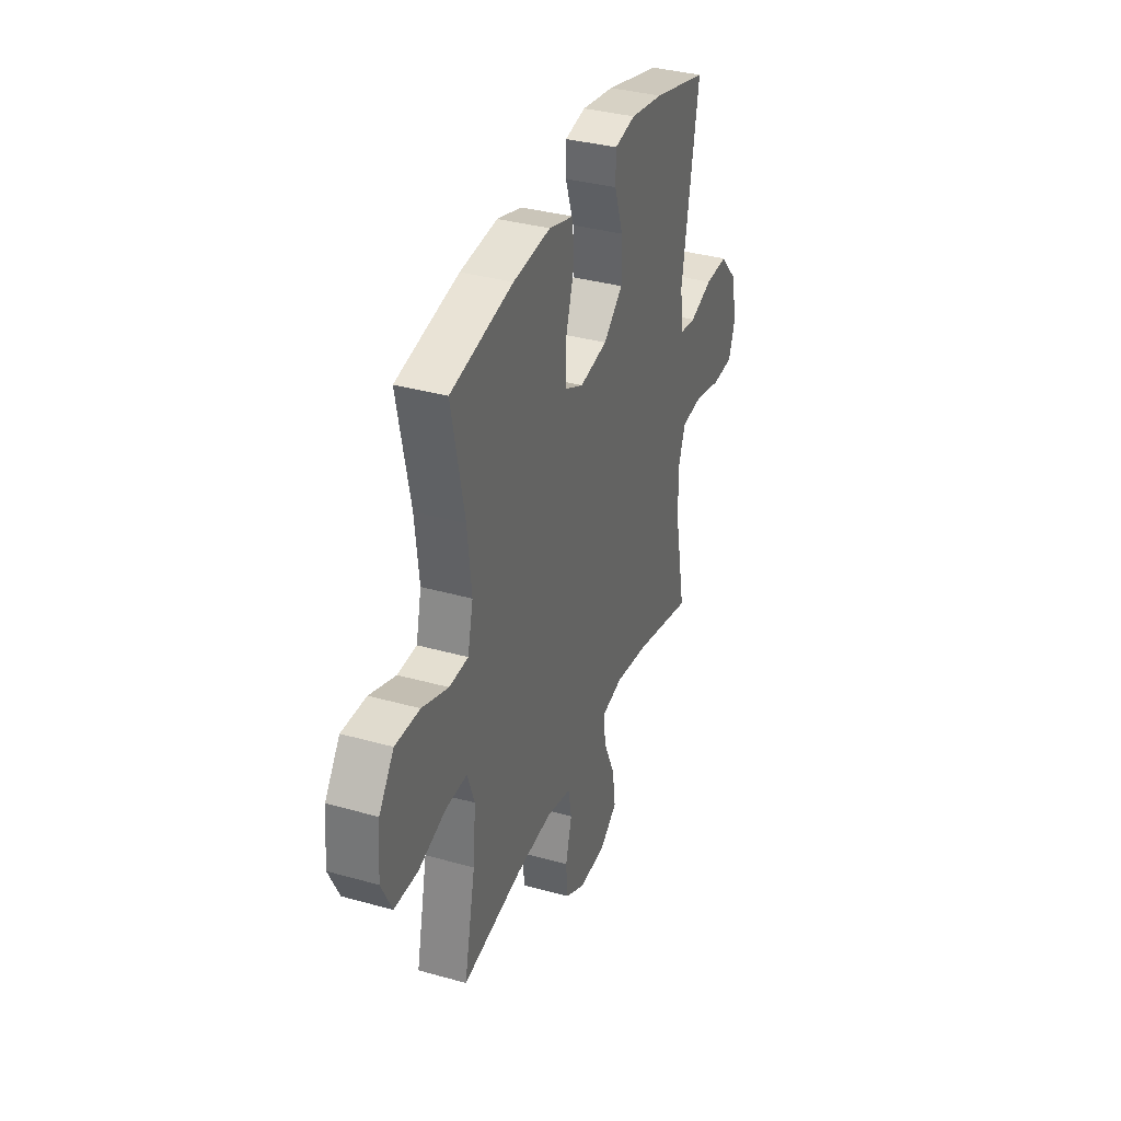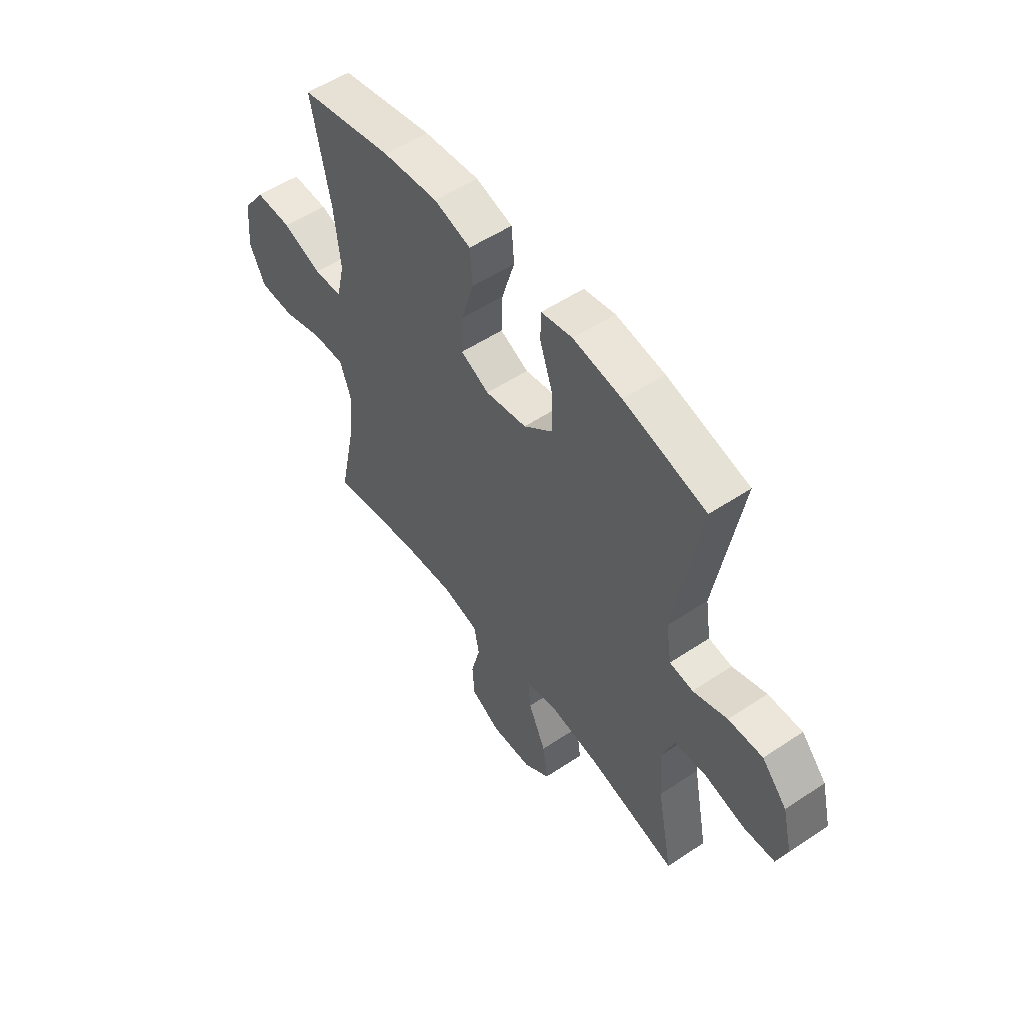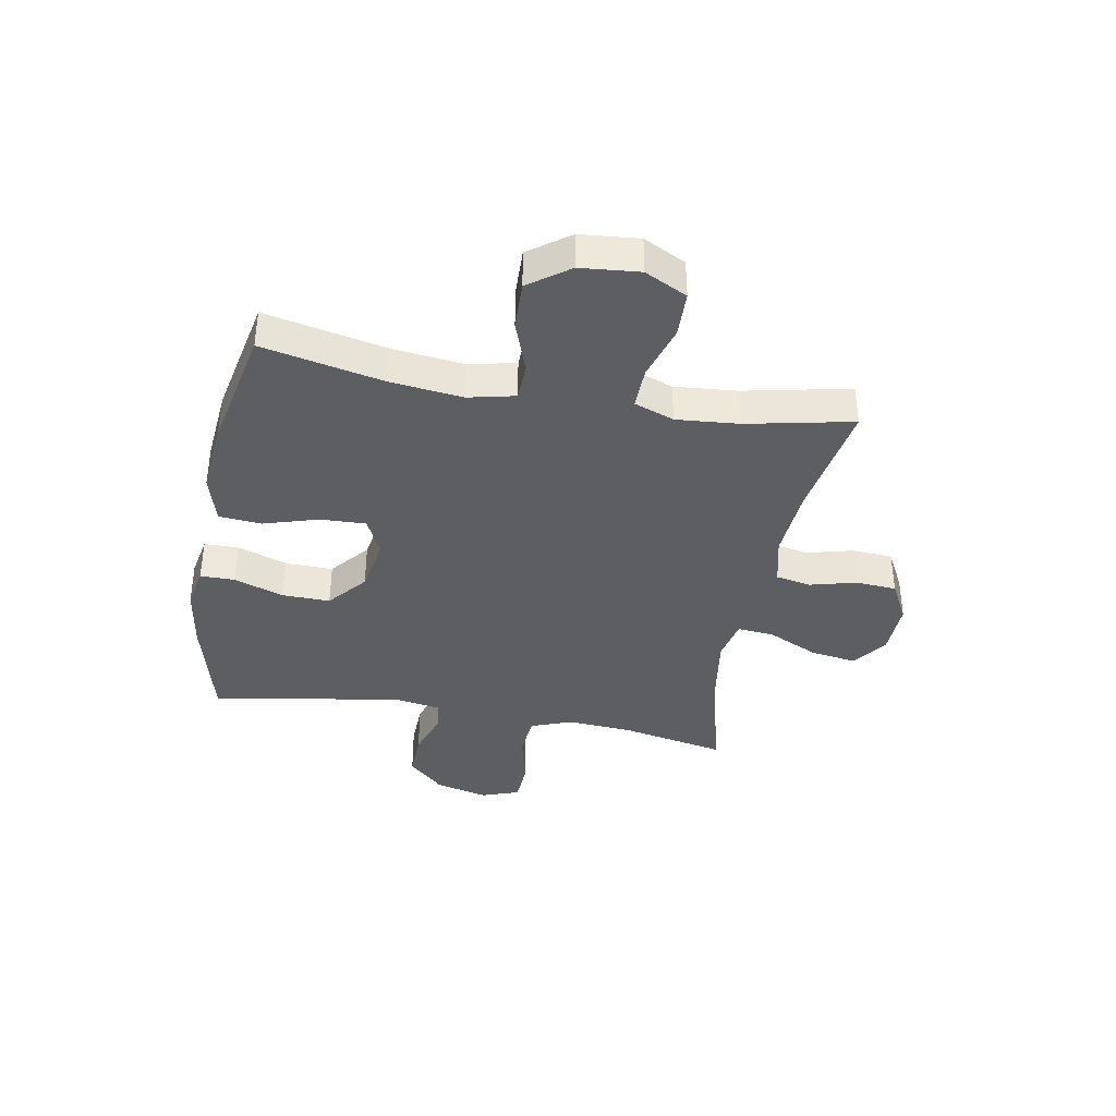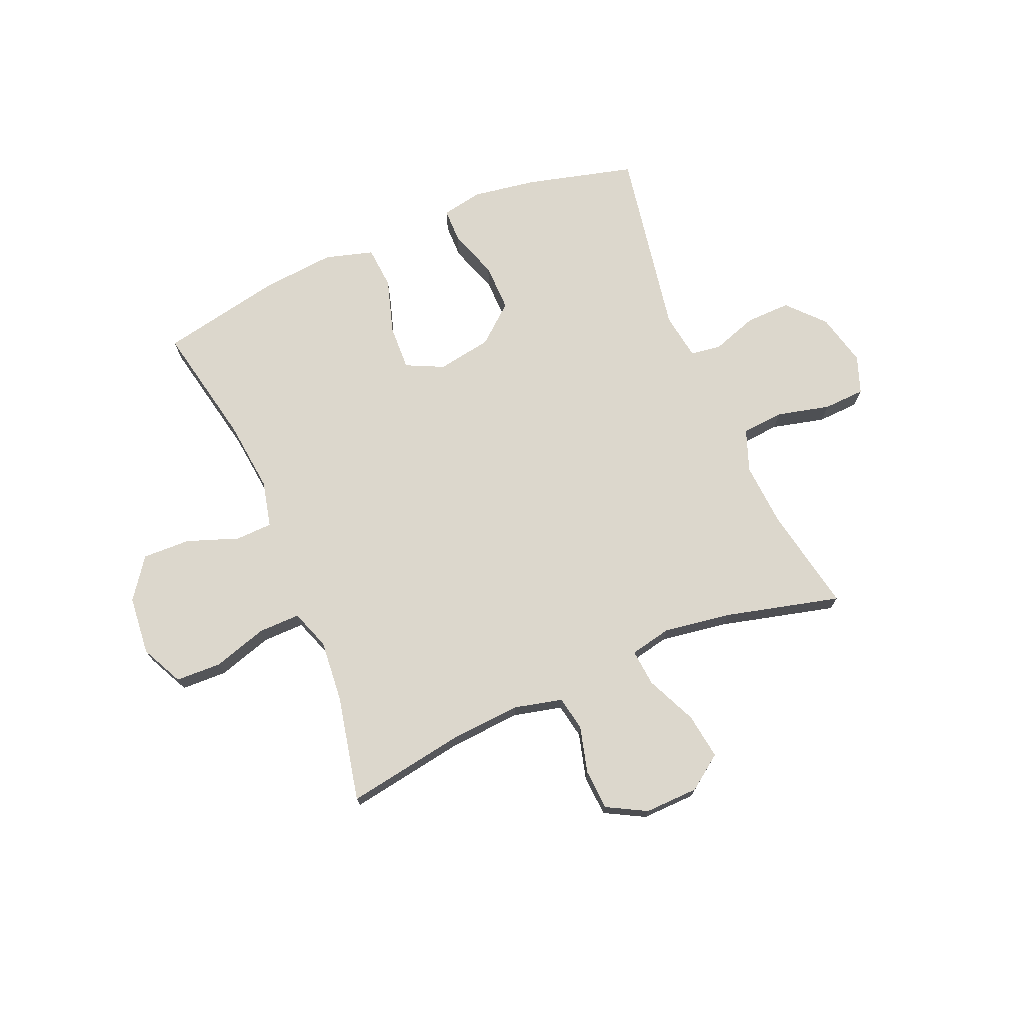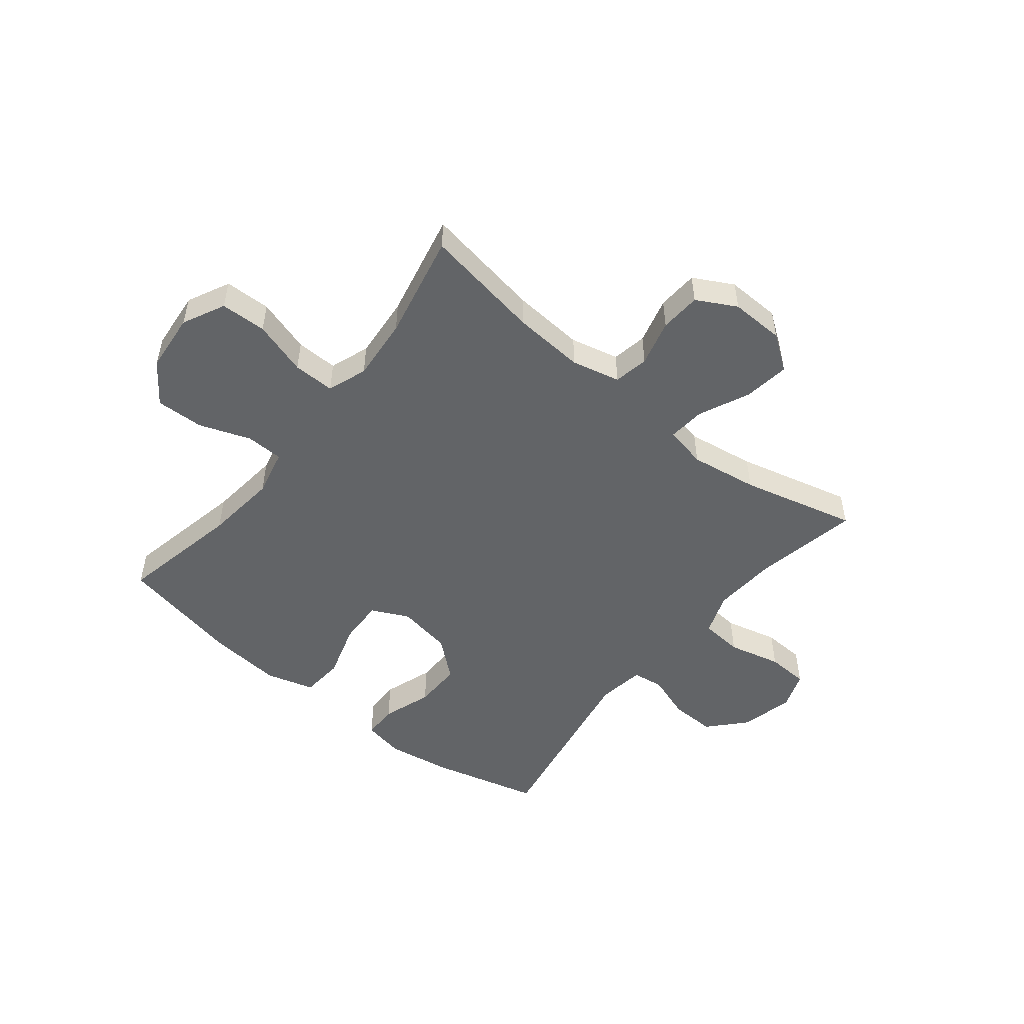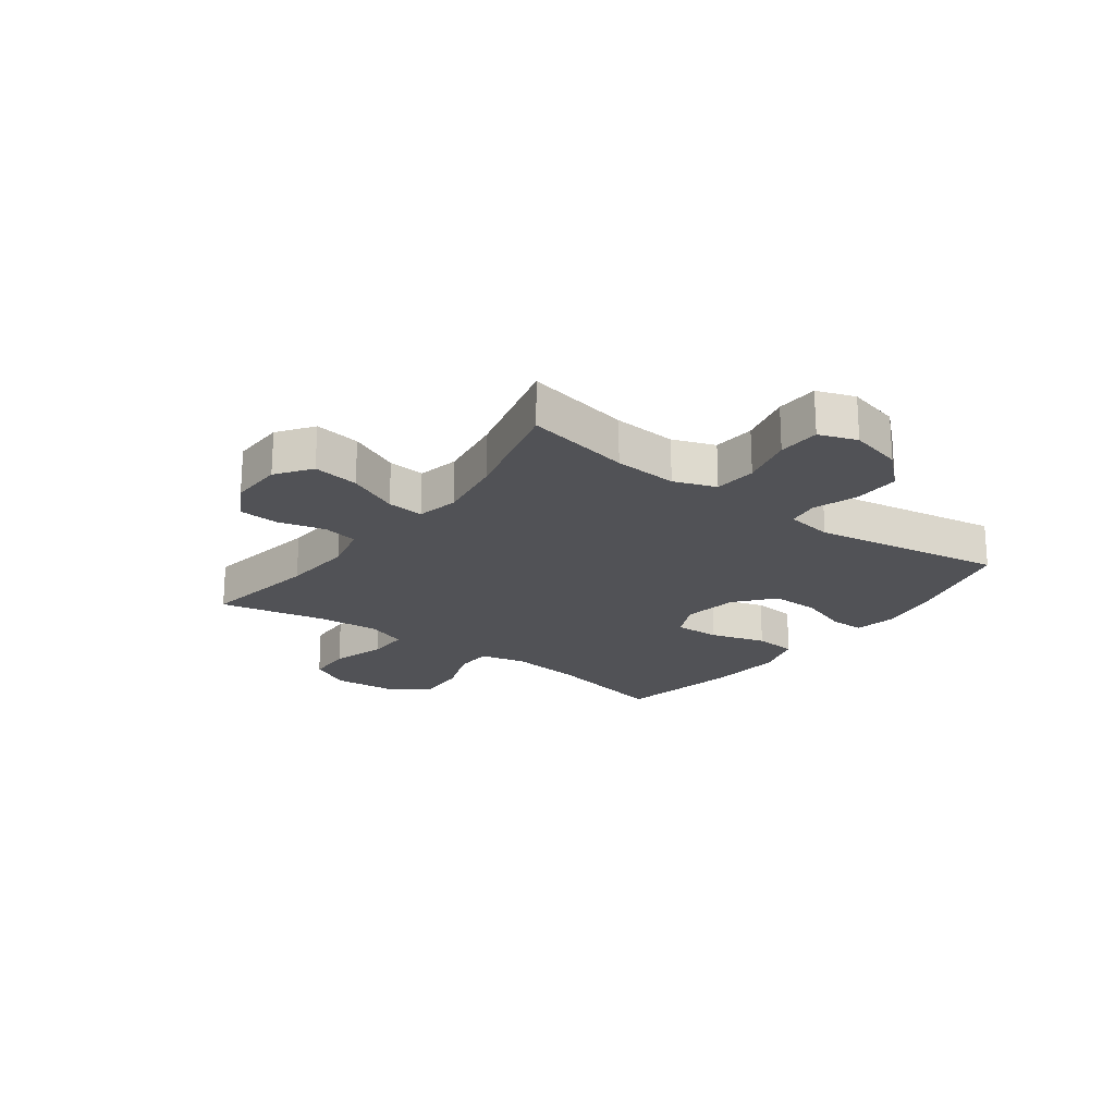
<metadata>
{"format":"obj","ext":"obj","renderer":"f3d","projection":"perspective","resolution":1024,"background":"white","views":[{"elev":35.2,"azim":110.5,"up":"+Z"},{"elev":53.5,"azim":-125.5,"up":"+Z"},{"elev":-38.6,"azim":79.6,"up":"+Y"},{"elev":72.8,"azim":157.1,"up":"+Y"},{"elev":-51.1,"azim":141.3,"up":"+Y"},{"elev":-21.2,"azim":-126.6,"up":"+Y"}]}
</metadata>
<code>
o path1300
v -0.298 0.0375 -0.4289
v -0.1756 0.0375 -0.4104
v -0.1002 0.0375 -0.4265
v -0.1062 0.0375 -0.4927
v -0.1481 0.0375 -0.5845
v -0.1601 0.0375 -0.6673
v -0.09744 0.0375 -0.7125
v -8e-06 0.0375 -0.7153
v 0.07132 0.0375 -0.6769
v 0.07589 0.0375 -0.6031
v 0.05391 0.0375 -0.5195
v 0.06583 0.0375 -0.4564
v 0.1533 0.0375 -0.4357
v 0.2824 0.0375 -0.4452
v 0.496 0.0375 -0.481
v 0.4556 0.0375 -0.29
v 0.4457 0.0375 -0.1768
v 0.4715 0.0375 -0.1054
v 0.5469 0.0375 -0.1065
v 0.6449 0.0375 -0.1369
v 0.7278 0.0375 -0.1344
v 0.7654 0.0375 -0.05831
v 0.7554 0.0375 0.04841
v 0.7024 0.0375 0.1216
v 0.6158 0.0375 0.119
v 0.5229 0.0375 0.08532
v 0.4555 0.0375 0.08737
v 0.4363 0.0375 0.1713
v 0.4507 0.0375 0.3018
v 0.496 0.0375 0.5207
v 0.2753 0.0375 0.5657
v 0.1429 0.0375 0.5779
v 0.05577 0.0375 0.5529
v 0.0494 0.0375 0.476
v 0.07971 0.0375 0.3765
v 0.08267 0.0375 0.2945
v 0.01501 0.0375 0.2622
v -0.08347 0.0375 0.2792
v -0.1522 0.0375 0.3371
v -0.1509 0.0375 0.4237
v -0.1201 0.0375 0.513
v -0.1206 0.0375 0.5752
v -0.1947 0.0375 0.5895
v -0.3107 0.0375 0.571
v -0.5059 0.0375 0.5207
v -0.4461 0.0375 0.1787
v -0.4593 0.0375 0.09344
v -0.5151 0.0375 0.08574
v -0.5963 0.0375 0.1135
v -0.6781 0.0375 0.1156
v -0.7377 0.0375 0.05056
v -0.7611 0.0375 -0.04451
v -0.7366 0.0375 -0.1128
v -0.6609 0.0375 -0.1164
v -0.5651 0.0375 -0.09319
v -0.4888 0.0375 -0.09982
v -0.461 0.0375 -0.1756
v -0.4687 0.0375 -0.2902
v -0.5059 0.0375 -0.481
v -0.298 -0.0375 -0.4289
v -0.1756 -0.0375 -0.4104
v -0.1002 -0.0375 -0.4265
v -0.1062 -0.0375 -0.4927
v -0.1481 -0.0375 -0.5845
v -0.1601 -0.0375 -0.6673
v -0.09744 -0.0375 -0.7125
v -8e-06 -0.0375 -0.7153
v 0.07132 -0.0375 -0.6769
v 0.07589 -0.0375 -0.6031
v 0.05391 -0.0375 -0.5195
v 0.06583 -0.0375 -0.4564
v 0.1533 -0.0375 -0.4357
v 0.2824 -0.0375 -0.4452
v 0.496 -0.0375 -0.481
v 0.4556 -0.0375 -0.29
v 0.4457 -0.0375 -0.1768
v 0.4715 -0.0375 -0.1054
v 0.5469 -0.0375 -0.1065
v 0.6449 -0.0375 -0.1369
v 0.7278 -0.0375 -0.1344
v 0.7654 -0.0375 -0.05831
v 0.7554 -0.0375 0.04841
v 0.7024 -0.0375 0.1216
v 0.6158 -0.0375 0.119
v 0.5229 -0.0375 0.08532
v 0.4555 -0.0375 0.08737
v 0.4363 -0.0375 0.1713
v 0.4507 -0.0375 0.3018
v 0.496 -0.0375 0.5207
v 0.2753 -0.0375 0.5657
v 0.1429 -0.0375 0.5779
v 0.05577 -0.0375 0.5529
v 0.0494 -0.0375 0.476
v 0.07971 -0.0375 0.3765
v 0.08267 -0.0375 0.2945
v 0.01501 -0.0375 0.2622
v -0.08347 -0.0375 0.2792
v -0.1522 -0.0375 0.3371
v -0.1509 -0.0375 0.4237
v -0.1201 -0.0375 0.513
v -0.1206 -0.0375 0.5752
v -0.1947 -0.0375 0.5895
v -0.3107 -0.0375 0.571
v -0.5059 -0.0375 0.5207
v -0.4461 -0.0375 0.1787
v -0.4593 -0.0375 0.09344
v -0.5151 -0.0375 0.08574
v -0.5963 -0.0375 0.1135
v -0.6781 -0.0375 0.1156
v -0.7377 -0.0375 0.05056
v -0.7611 -0.0375 -0.04451
v -0.7366 -0.0375 -0.1128
v -0.6609 -0.0375 -0.1164
v -0.5651 -0.0375 -0.09319
v -0.4888 -0.0375 -0.09982
v -0.461 -0.0375 -0.1756
v -0.4687 -0.0375 -0.2902
v -0.5059 -0.0375 -0.481
v -0.09744 0.0375 -0.7125
v -8e-06 0.0375 -0.7153
v 0.07132 0.0375 -0.6769
v -0.1601 0.0375 -0.6673
v -0.1601 0.0375 -0.6673
v 0.07589 0.0375 -0.6031
v -0.1481 0.0375 -0.5845
v 0.05391 0.0375 -0.5195
v -0.1062 0.0375 -0.4927
v 0.06583 0.0375 -0.4564
v 0.06583 0.0375 -0.4564
v -0.1002 0.0375 -0.4265
v -0.1002 0.0375 -0.4265
v 0.2824 0.0375 -0.4452
v 0.496 0.0375 -0.481
v 0.496 0.0375 -0.481
v -0.5059 0.0375 -0.481
v -0.5059 0.0375 -0.481
v -0.298 0.0375 -0.4289
v 0.1533 0.0375 -0.4357
v -0.1756 0.0375 -0.4104
v -0.4687 0.0375 -0.2902
v 0.4556 0.0375 -0.29
v -0.461 0.0375 -0.1756
v 0.4457 0.0375 -0.1768
v 0.4715 0.0375 -0.1054
v 0.4715 0.0375 -0.1054
v -0.4888 0.0375 -0.09982
v -0.4888 0.0375 -0.09982
v 0.5469 0.0375 -0.1065
v 0.6449 0.0375 -0.1369
v 0.7278 0.0375 -0.1344
v 0.7278 0.0375 -0.1344
v 0.7654 0.0375 -0.05831
v -0.7366 0.0375 -0.1128
v -0.7366 0.0375 -0.1128
v -0.6609 0.0375 -0.1164
v -0.5651 0.0375 -0.09319
v -0.7611 0.0375 -0.04451
v 0.7554 0.0375 0.04841
v -0.7377 0.0375 0.05056
v 0.7024 0.0375 0.1216
v -0.6781 0.0375 0.1156
v 0.5229 0.0375 0.08532
v 0.4555 0.0375 0.08737
v 0.4555 0.0375 0.08737
v 0.6158 0.0375 0.119
v -0.5963 0.0375 0.1135
v -0.5151 0.0375 0.08574
v -0.4593 0.0375 0.09344
v -0.4593 0.0375 0.09344
v 0.4363 0.0375 0.1713
v -0.4461 0.0375 0.1787
v 0.4507 0.0375 0.3018
v 0.01501 0.0375 0.2622
v -0.08347 0.0375 0.2792
v 0.08267 0.0375 0.2945
v 0.08267 0.0375 0.2945
v -0.1522 0.0375 0.3371
v 0.07971 0.0375 0.3765
v -0.1509 0.0375 0.4237
v 0.0494 0.0375 0.476
v -0.1201 0.0375 0.513
v -0.5059 0.0375 0.5207
v -0.5059 0.0375 0.5207
v 0.05577 0.0375 0.5529
v 0.05577 0.0375 0.5529
v 0.496 0.0375 0.5207
v 0.496 0.0375 0.5207
v -0.1206 0.0375 0.5752
v -0.1206 0.0375 0.5752
v 0.2753 0.0375 0.5657
v -0.3107 0.0375 0.571
v 0.1429 0.0375 0.5779
v -0.1947 0.0375 0.5895
v -0.09744 -0.0375 -0.7125
v -8e-06 -0.0375 -0.7153
v 0.07132 -0.0375 -0.6769
v -0.1601 -0.0375 -0.6673
v -0.1601 -0.0375 -0.6673
v 0.07589 -0.0375 -0.6031
v -0.1481 -0.0375 -0.5845
v 0.05391 -0.0375 -0.5195
v -0.1062 -0.0375 -0.4927
v 0.06583 -0.0375 -0.4564
v 0.06583 -0.0375 -0.4564
v -0.1002 -0.0375 -0.4265
v -0.1002 -0.0375 -0.4265
v 0.2824 -0.0375 -0.4452
v 0.496 -0.0375 -0.481
v 0.496 -0.0375 -0.481
v -0.5059 -0.0375 -0.481
v -0.5059 -0.0375 -0.481
v -0.298 -0.0375 -0.4289
v 0.1533 -0.0375 -0.4357
v -0.1756 -0.0375 -0.4104
v -0.4687 -0.0375 -0.2902
v 0.4556 -0.0375 -0.29
v -0.461 -0.0375 -0.1756
v 0.4457 -0.0375 -0.1768
v 0.4715 -0.0375 -0.1054
v 0.4715 -0.0375 -0.1054
v -0.4888 -0.0375 -0.09982
v -0.4888 -0.0375 -0.09982
v 0.5469 -0.0375 -0.1065
v 0.6449 -0.0375 -0.1369
v 0.7278 -0.0375 -0.1344
v 0.7278 -0.0375 -0.1344
v 0.7654 -0.0375 -0.05831
v -0.7366 -0.0375 -0.1128
v -0.7366 -0.0375 -0.1128
v -0.6609 -0.0375 -0.1164
v -0.5651 -0.0375 -0.09319
v -0.7611 -0.0375 -0.04451
v 0.7554 -0.0375 0.04841
v -0.7377 -0.0375 0.05056
v 0.7024 -0.0375 0.1216
v -0.6781 -0.0375 0.1156
v 0.5229 -0.0375 0.08532
v 0.4555 -0.0375 0.08737
v 0.4555 -0.0375 0.08737
v 0.6158 -0.0375 0.119
v -0.5963 -0.0375 0.1135
v -0.5151 -0.0375 0.08574
v -0.4593 -0.0375 0.09344
v -0.4593 -0.0375 0.09344
v 0.4363 -0.0375 0.1713
v -0.4461 -0.0375 0.1787
v 0.4507 -0.0375 0.3018
v 0.01501 -0.0375 0.2622
v -0.08347 -0.0375 0.2792
v 0.08267 -0.0375 0.2945
v 0.08267 -0.0375 0.2945
v -0.1522 -0.0375 0.3371
v 0.07971 -0.0375 0.3765
v -0.1509 -0.0375 0.4237
v 0.0494 -0.0375 0.476
v -0.1201 -0.0375 0.513
v -0.5059 -0.0375 0.5207
v -0.5059 -0.0375 0.5207
v 0.05577 -0.0375 0.5529
v 0.05577 -0.0375 0.5529
v 0.496 -0.0375 0.5207
v 0.496 -0.0375 0.5207
v -0.1206 -0.0375 0.5752
v -0.1206 -0.0375 0.5752
v 0.2753 -0.0375 0.5657
v -0.3107 -0.0375 0.571
v 0.1429 -0.0375 0.5779
v -0.1947 -0.0375 0.5895
f 236 234 241
f 227 224 225
f 257 246 266
f 199 195 196
f 250 248 238
f 234 231 241
f 249 214 248
f 218 207 216
f 207 218 213
f 268 266 254
f 265 253 247
f 247 253 250
f 263 268 256
f 259 255 267
f 248 214 205
f 265 247 261
f 249 217 214
f 238 218 219
f 199 200 195
f 200 201 202
f 267 253 265
f 248 205 213
f 252 246 249
f 224 227 233
f 231 234 230
f 246 252 266
f 203 202 201
f 213 205 203
f 231 221 242
f 253 267 255
f 232 230 234
f 240 224 233
f 256 268 254
f 216 207 208
f 247 250 245
f 248 213 218
f 238 248 218
f 217 243 221
f 243 217 249
f 205 202 203
f 224 240 223
f 214 217 212
f 245 250 238
f 194 200 197
f 237 223 240
f 228 230 232
f 195 200 194
f 241 231 242
f 242 221 243
f 243 249 246
f 240 233 235
f 212 217 215
f 212 215 210
f 201 200 199
f 238 219 237
f 254 266 252
f 219 223 237
f 7 8 67 66
f 8 9 68 67
f 123 7 66 198
f 9 10 69 68
f 5 6 65 64
f 10 11 70 69
f 4 5 64 63
f 11 129 204 70
f 131 4 63 206
f 14 134 209 73
f 136 1 60 211
f 12 13 72 71
f 13 14 73 72
f 1 2 61 60
f 2 3 62 61
f 58 59 118 117
f 15 16 75 74
f 57 58 117 116
f 16 17 76 75
f 17 145 220 76
f 147 57 116 222
f 19 20 79 78
f 20 151 226 79
f 21 22 81 80
f 154 54 113 229
f 54 55 114 113
f 52 53 112 111
f 18 19 78 77
f 55 56 115 114
f 22 23 82 81
f 51 52 111 110
f 23 24 83 82
f 50 51 110 109
f 26 164 239 85
f 25 26 85 84
f 24 25 84 83
f 49 50 109 108
f 48 49 108 107
f 169 48 107 244
f 27 28 87 86
f 46 47 106 105
f 28 29 88 87
f 37 38 97 96
f 176 37 96 251
f 38 39 98 97
f 35 36 95 94
f 39 40 99 98
f 34 35 94 93
f 40 41 100 99
f 183 46 105 258
f 185 34 93 260
f 29 187 262 88
f 41 189 264 100
f 30 31 90 89
f 44 45 104 103
f 32 33 92 91
f 31 32 91 90
f 43 44 103 102
f 42 43 102 101
f 161 166 159
f 152 150 149
f 182 191 171
f 124 121 120
f 175 163 173
f 159 166 156
f 174 173 139
f 143 141 132
f 132 138 143
f 193 179 191
f 190 172 178
f 172 175 178
f 188 181 193
f 184 192 180
f 173 130 139
f 190 186 172
f 174 139 142
f 163 144 143
f 124 120 125
f 125 127 126
f 192 190 178
f 173 138 130
f 177 174 171
f 149 158 152
f 156 155 159
f 171 191 177
f 128 126 127
f 138 128 130
f 156 167 146
f 178 180 192
f 157 159 155
f 165 158 149
f 181 179 193
f 141 133 132
f 172 170 175
f 173 143 138
f 163 143 173
f 142 146 168
f 168 174 142
f 130 128 127
f 149 148 165
f 139 137 142
f 170 163 175
f 119 122 125
f 162 165 148
f 153 157 155
f 120 119 125
f 166 167 156
f 167 168 146
f 168 171 174
f 165 160 158
f 137 140 142
f 137 135 140
f 126 124 125
f 163 162 144
f 179 177 191
f 144 162 148

</code>
